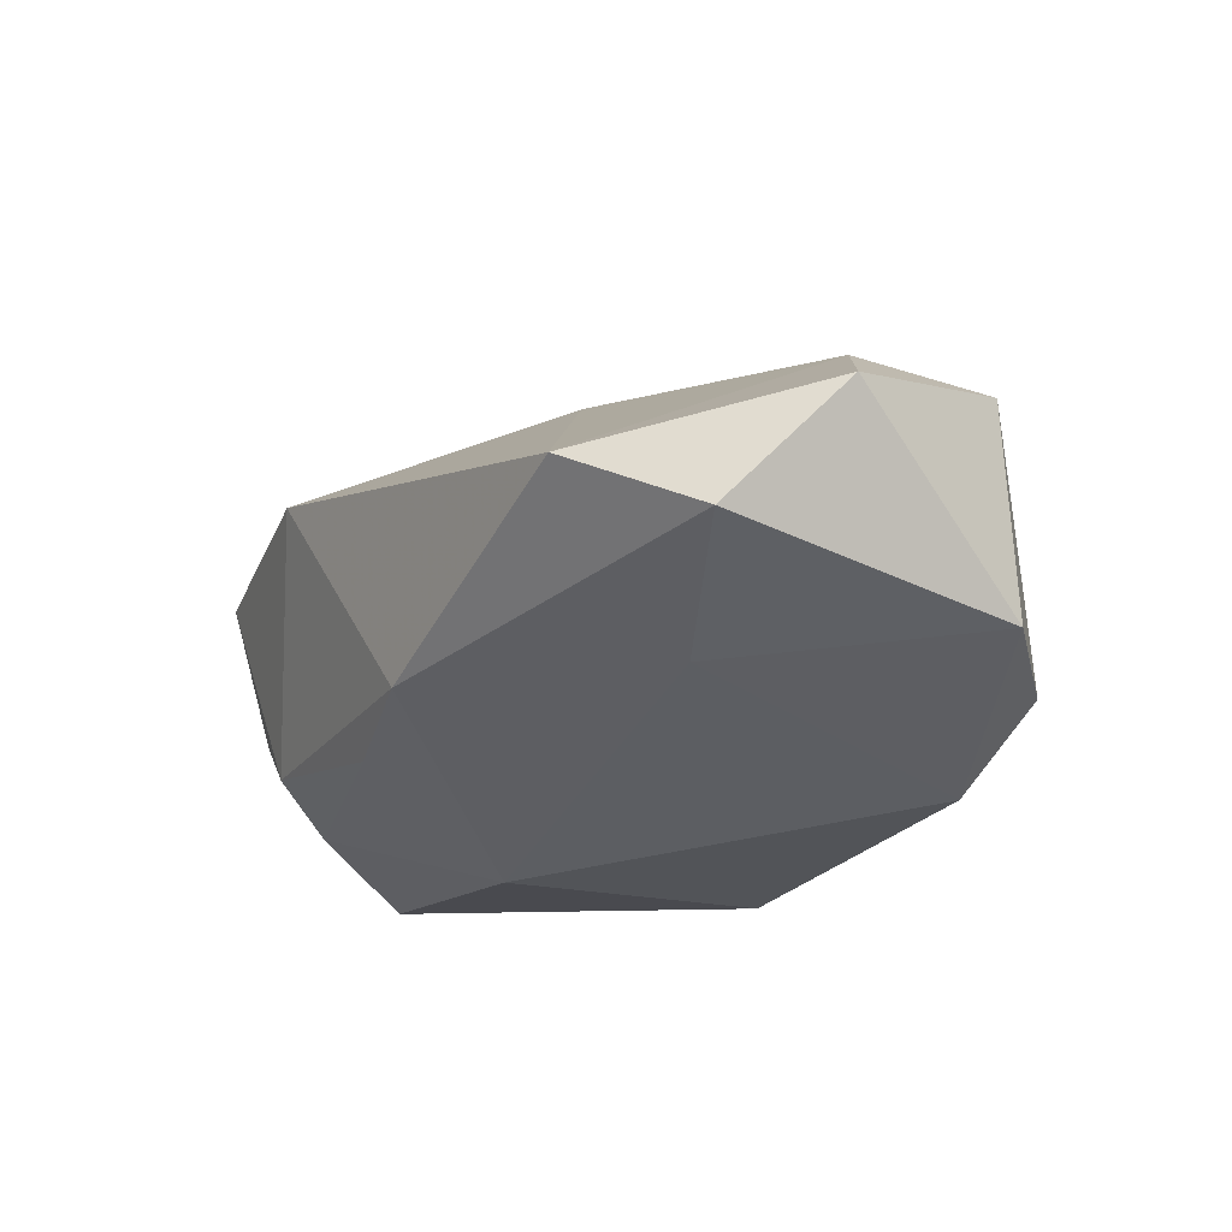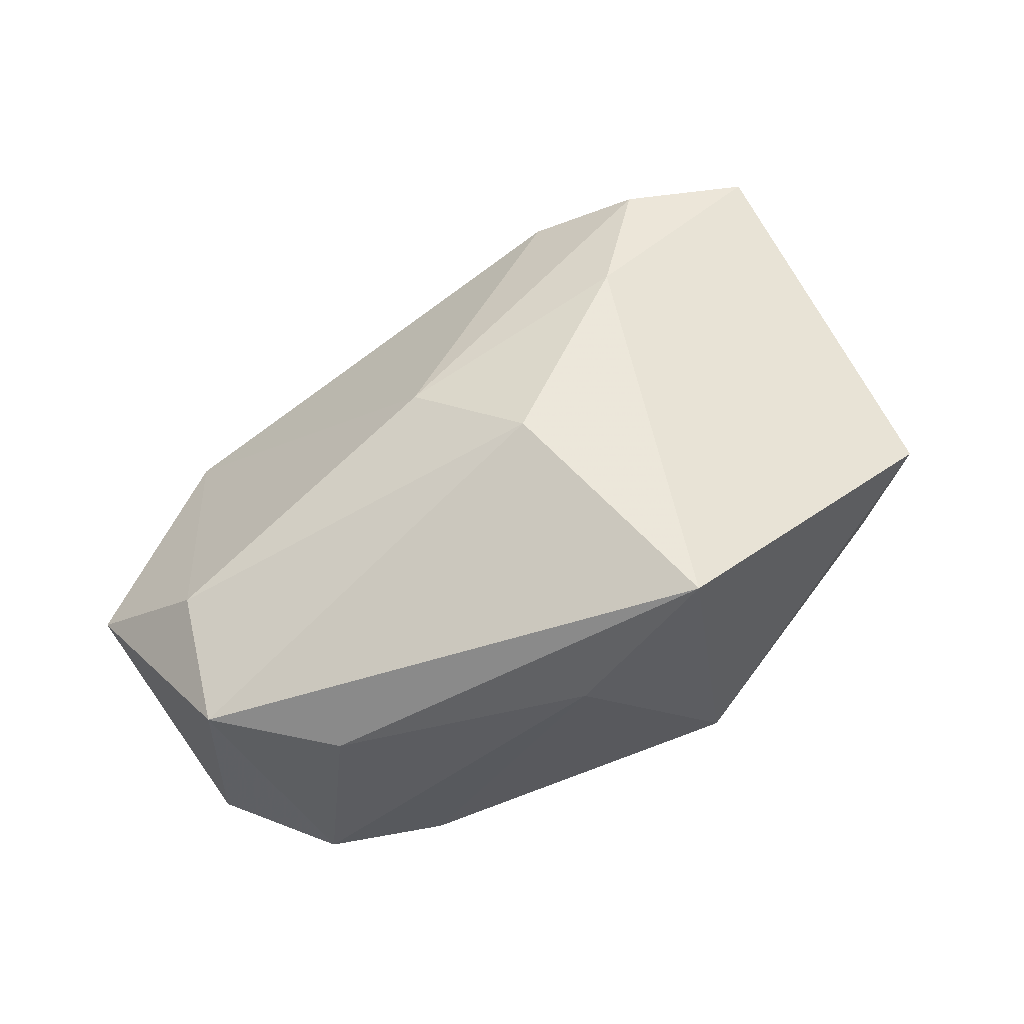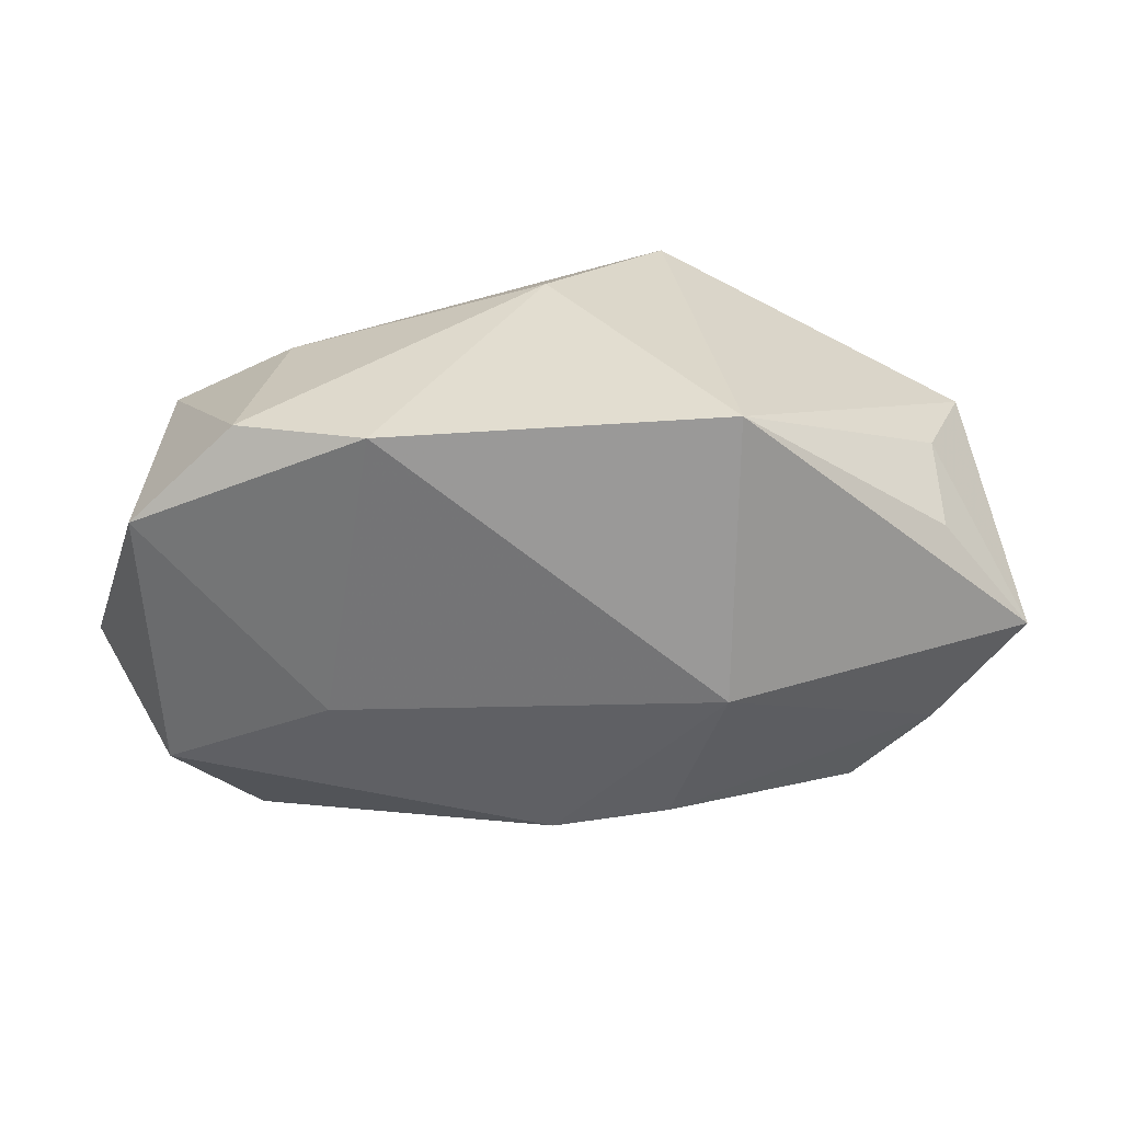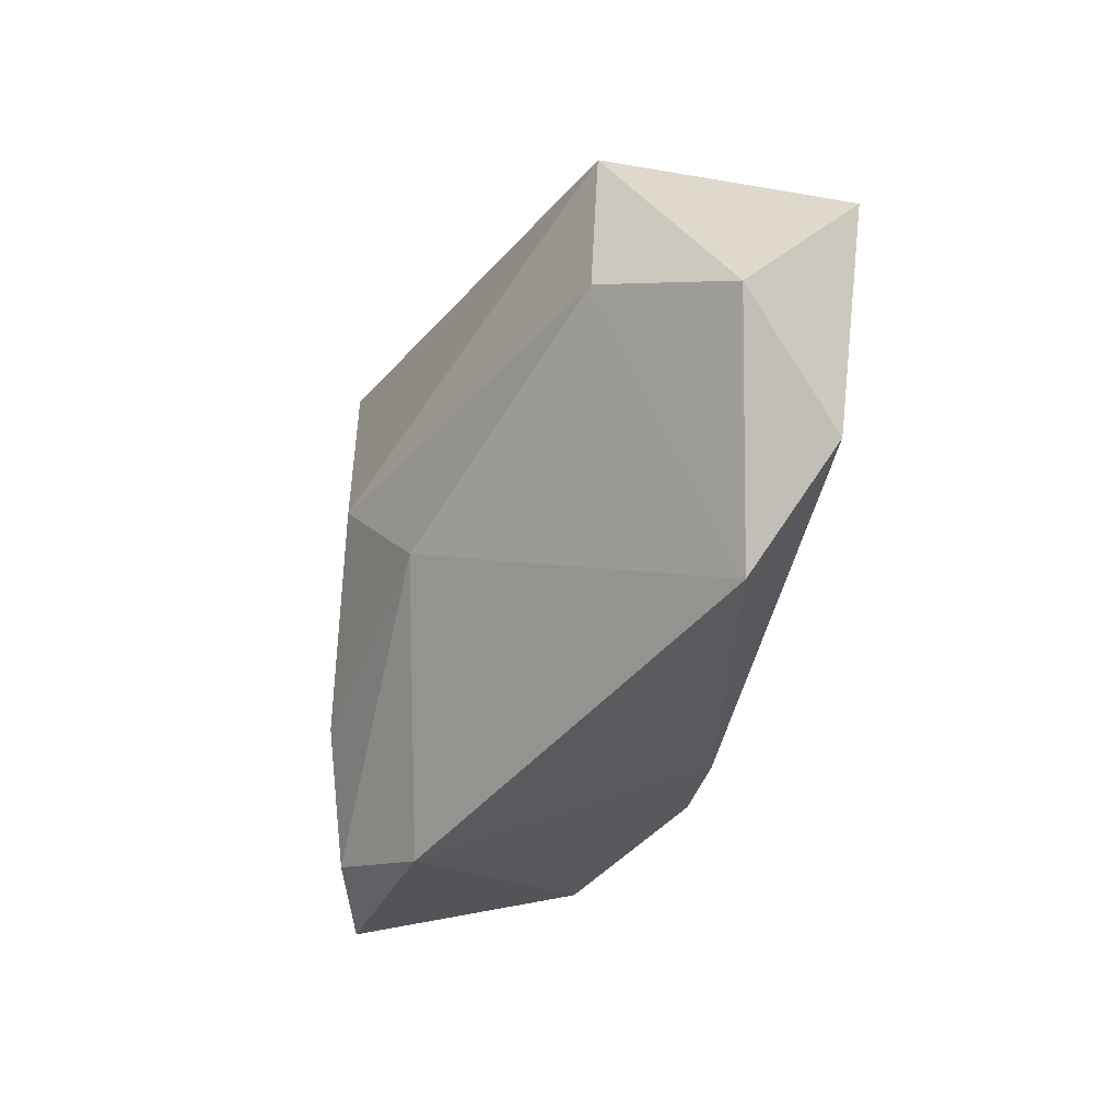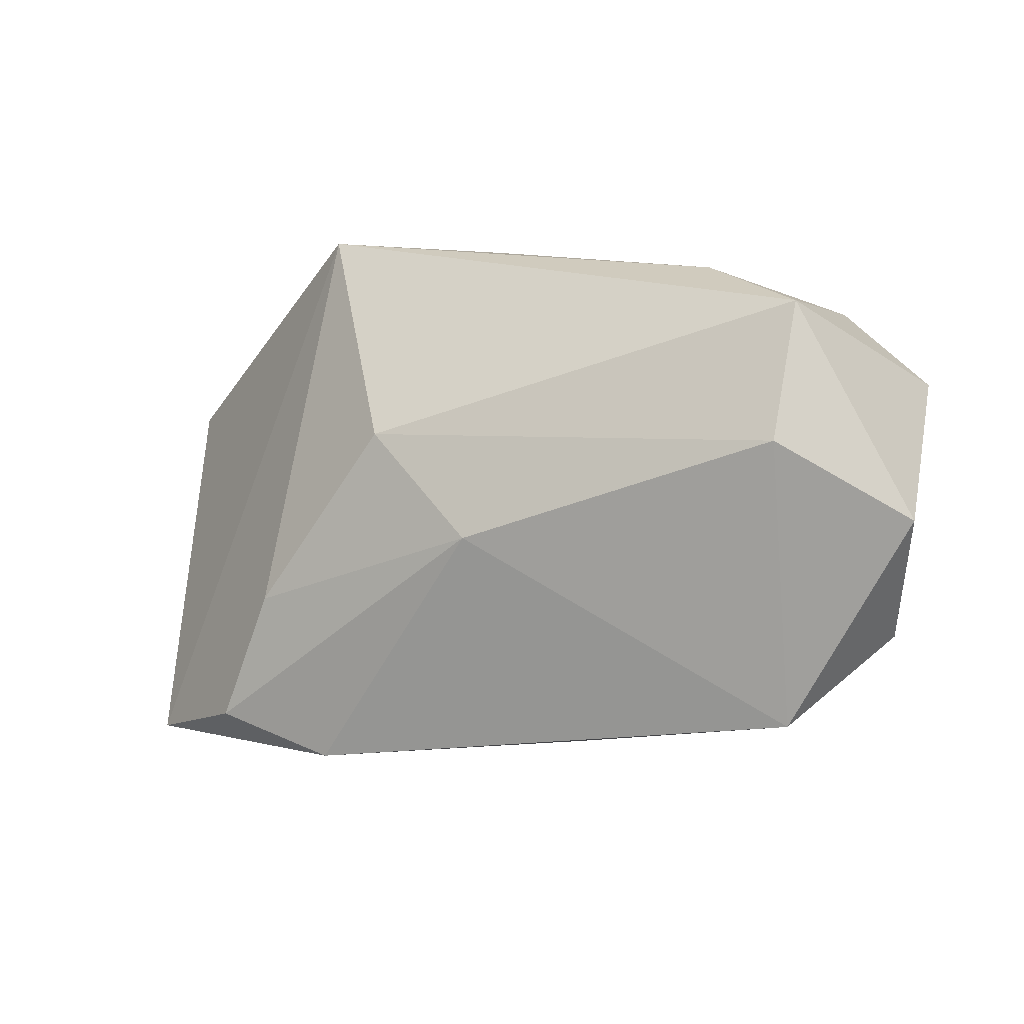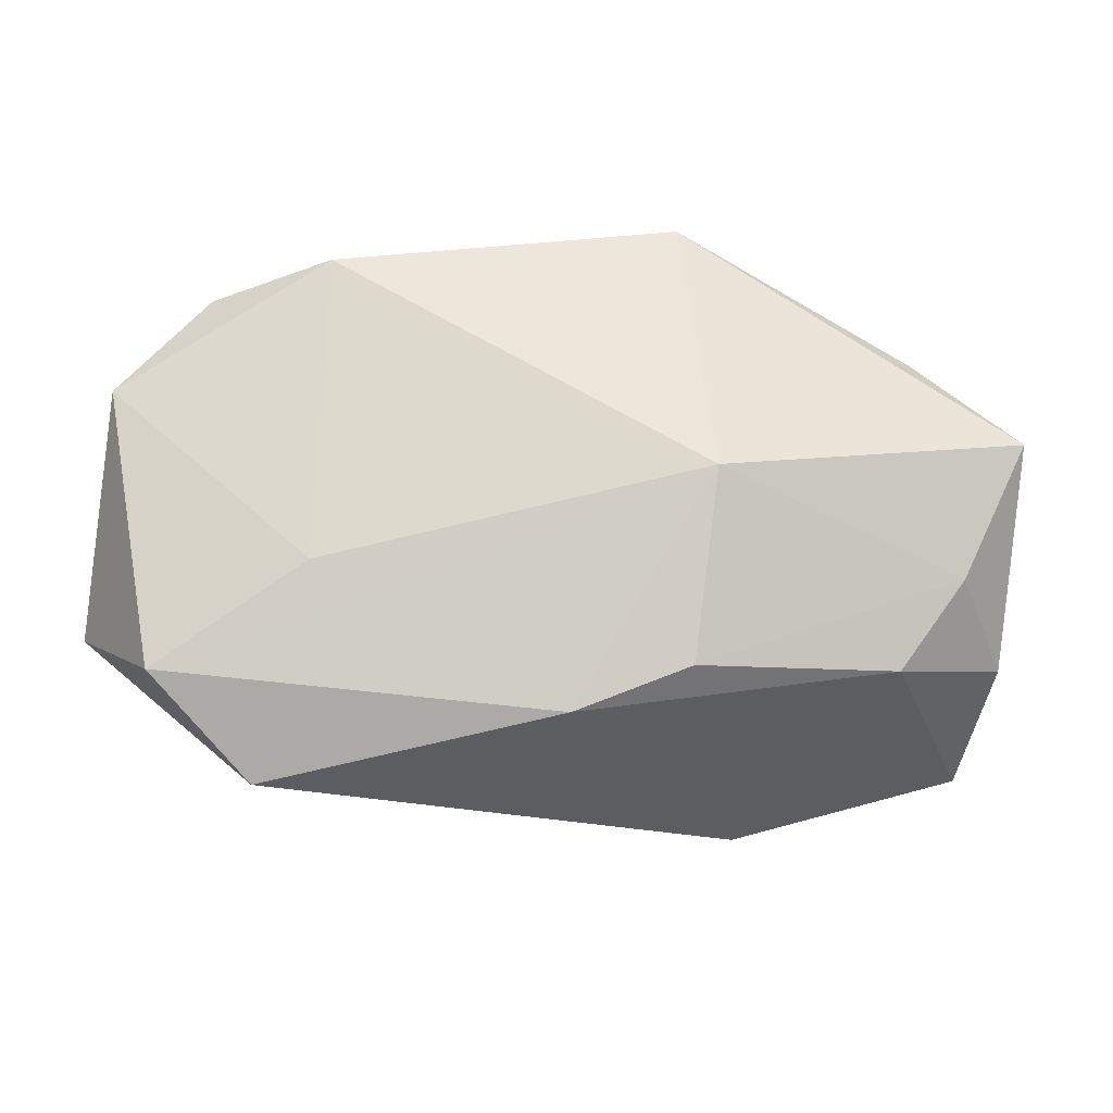
<metadata>
{"format":"obj","ext":"obj","renderer":"f3d","projection":"perspective","resolution":1024,"background":"white","views":[{"elev":-33.8,"azim":53.5,"up":"+Z"},{"elev":59.7,"azim":153.2,"up":"+Z"},{"elev":-60.1,"azim":172.2,"up":"+Z"},{"elev":-44.7,"azim":78.4,"up":"+Y"},{"elev":-21.0,"azim":40.6,"up":"+Y"},{"elev":-24.4,"azim":-176.4,"up":"+Y"}]}
</metadata>
<code>
v 0.02247 -0.009766 -0.01733
v -0.0331 0.01292 -0.008432
v -0.02372 -0.02275 0.01831
v -0.03703 -0.02105 0.01508
v 0.03334 0.01817 -0.01594
v -0.01107 0.02474 -0.01516
v 0.02842 -0.02786 -0.008328
v -0.01432 -0.002474 -0.01937
v -0.01171 -0.01943 -0.01377
v 0.04613 -0.01187 -0.004309
v -0.01491 -0.02756 0.01219
v 0.03789 -0.004879 0.006389
v 0.006598 0.02474 0.00923
v -0.0007026 -0.02337 -0.01316
v -0.0431 0.0038 -0.009094
v 0.03024 0.01668 0.004682
v 0.008378 -0.01052 0.01709
v -0.04068 -0.01409 0.003294
v 0.00142 0.0006939 0.02261
v 0.02144 0.02023 -0.01937
v -0.03222 0.01691 0.0006639
v -0.03046 -0.01763 -0.006442
v -0.03654 0.01648 0.01201
v 0.04112 0.008769 0.006331
v 0.04181 0.007918 -0.01739
v -0.005274 0.02474 0.02205
v 0.03731 -0.01893 -0.01467
v -0.03683 -0.009021 -0.007311
v -0.01532 -0.01262 0.02117
f 8 20 1
f 6 20 8
f 8 15 6
f 7 17 11
f 28 15 8
f 8 9 28
f 26 4 29
f 26 24 16
f 25 24 10
f 25 1 20
f 10 24 12
f 7 10 12
f 12 17 7
f 26 6 23
f 23 6 21
f 23 21 15
f 23 4 26
f 15 21 2
f 2 6 15
f 21 6 2
f 7 11 14
f 14 9 8
f 22 11 4
f 22 28 9
f 9 14 22
f 22 14 11
f 26 29 19
f 19 29 17
f 19 24 26
f 17 12 19
f 19 12 24
f 4 11 3
f 3 29 4
f 3 11 17
f 17 29 3
f 26 16 13
f 13 6 26
f 20 6 13
f 5 16 24
f 24 25 5
f 5 25 20
f 20 13 5
f 5 13 16
f 27 10 7
f 27 25 10
f 1 25 27
f 7 14 27
f 8 1 27
f 27 14 8
f 18 22 4
f 28 22 18
f 15 28 18
f 4 23 18
f 18 23 15

</code>
